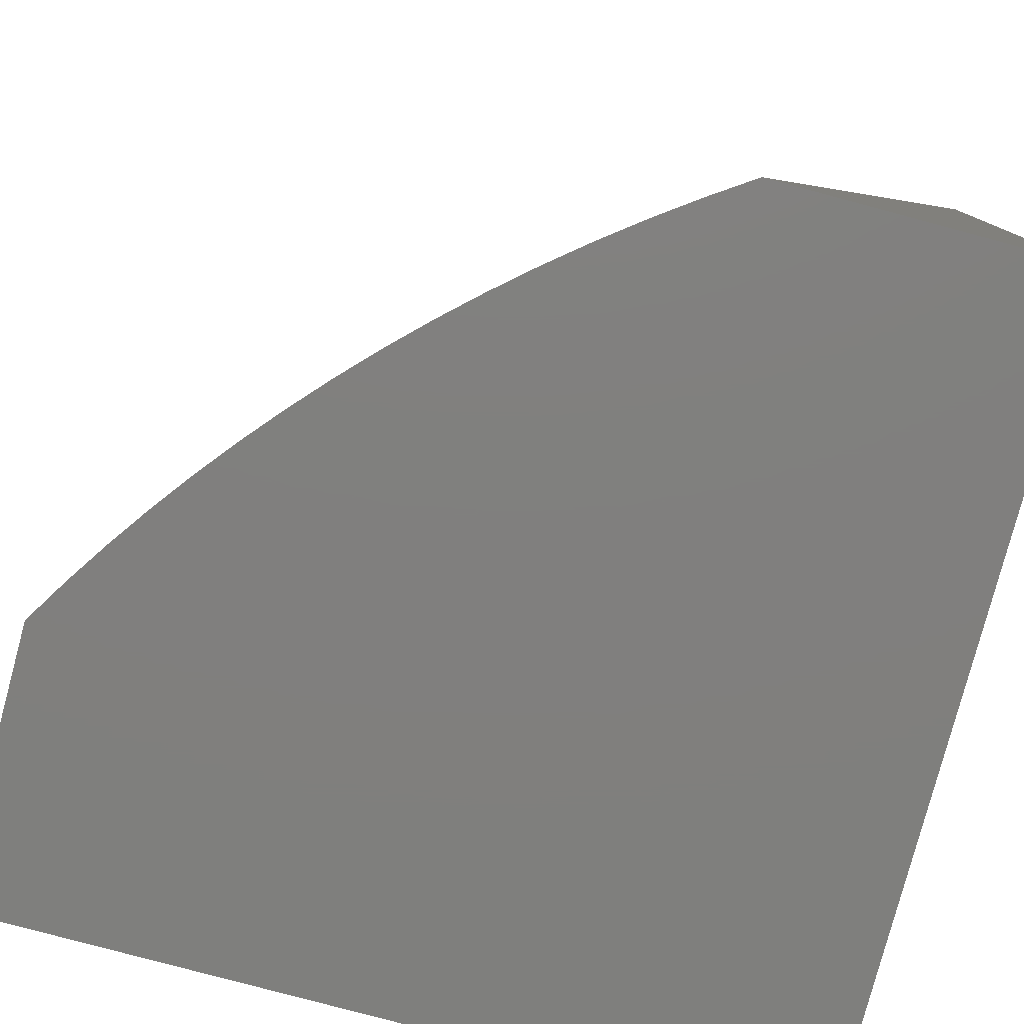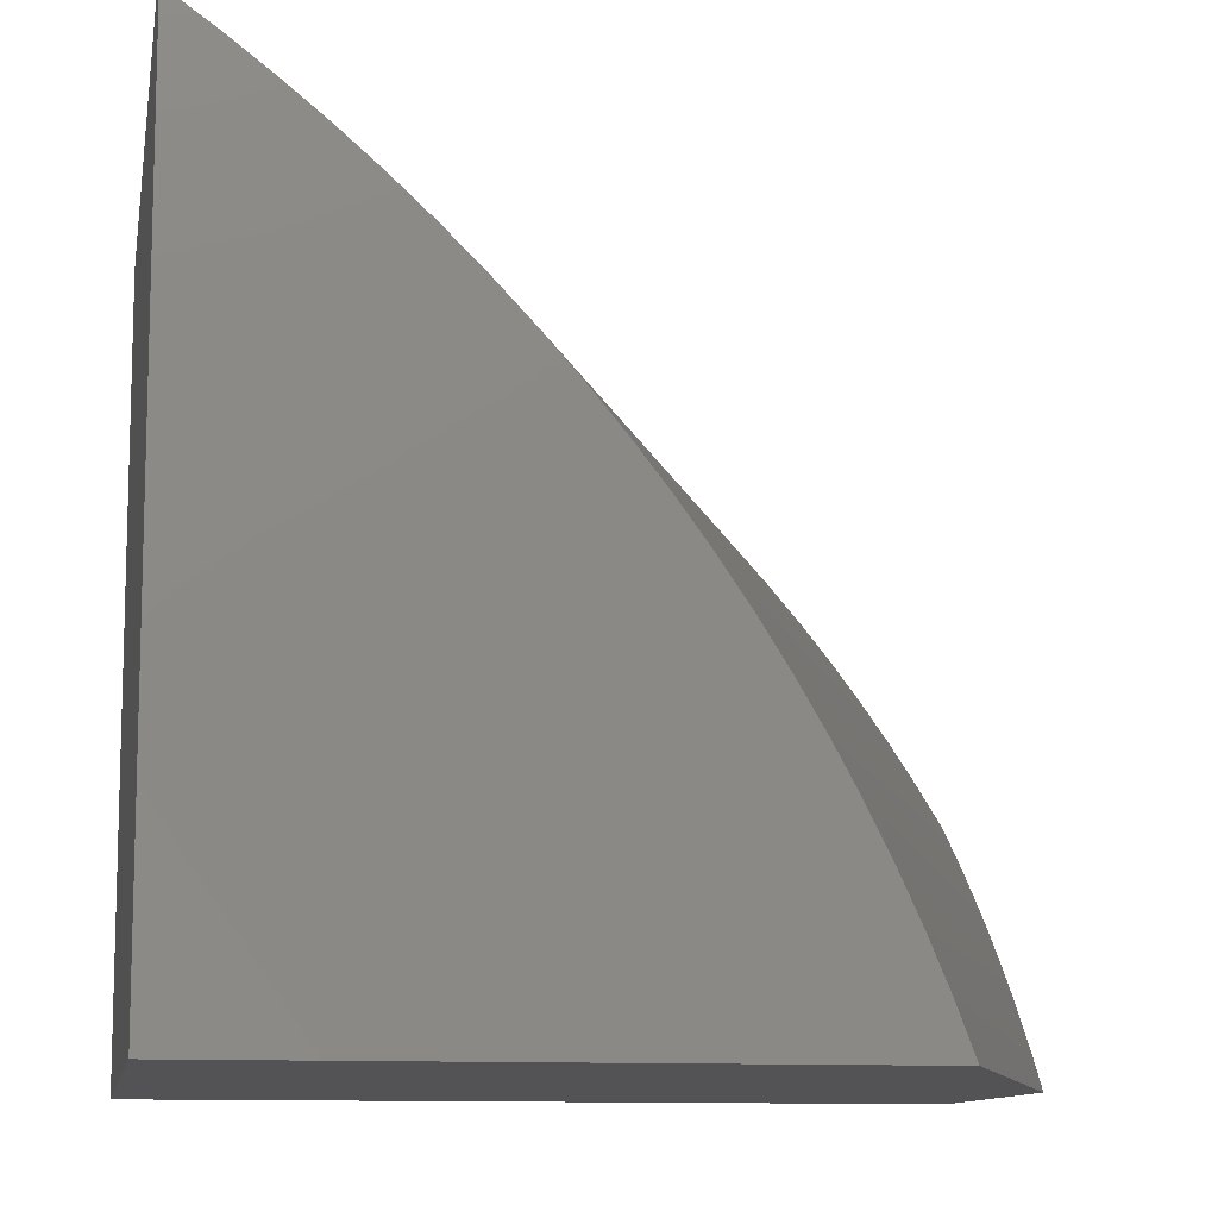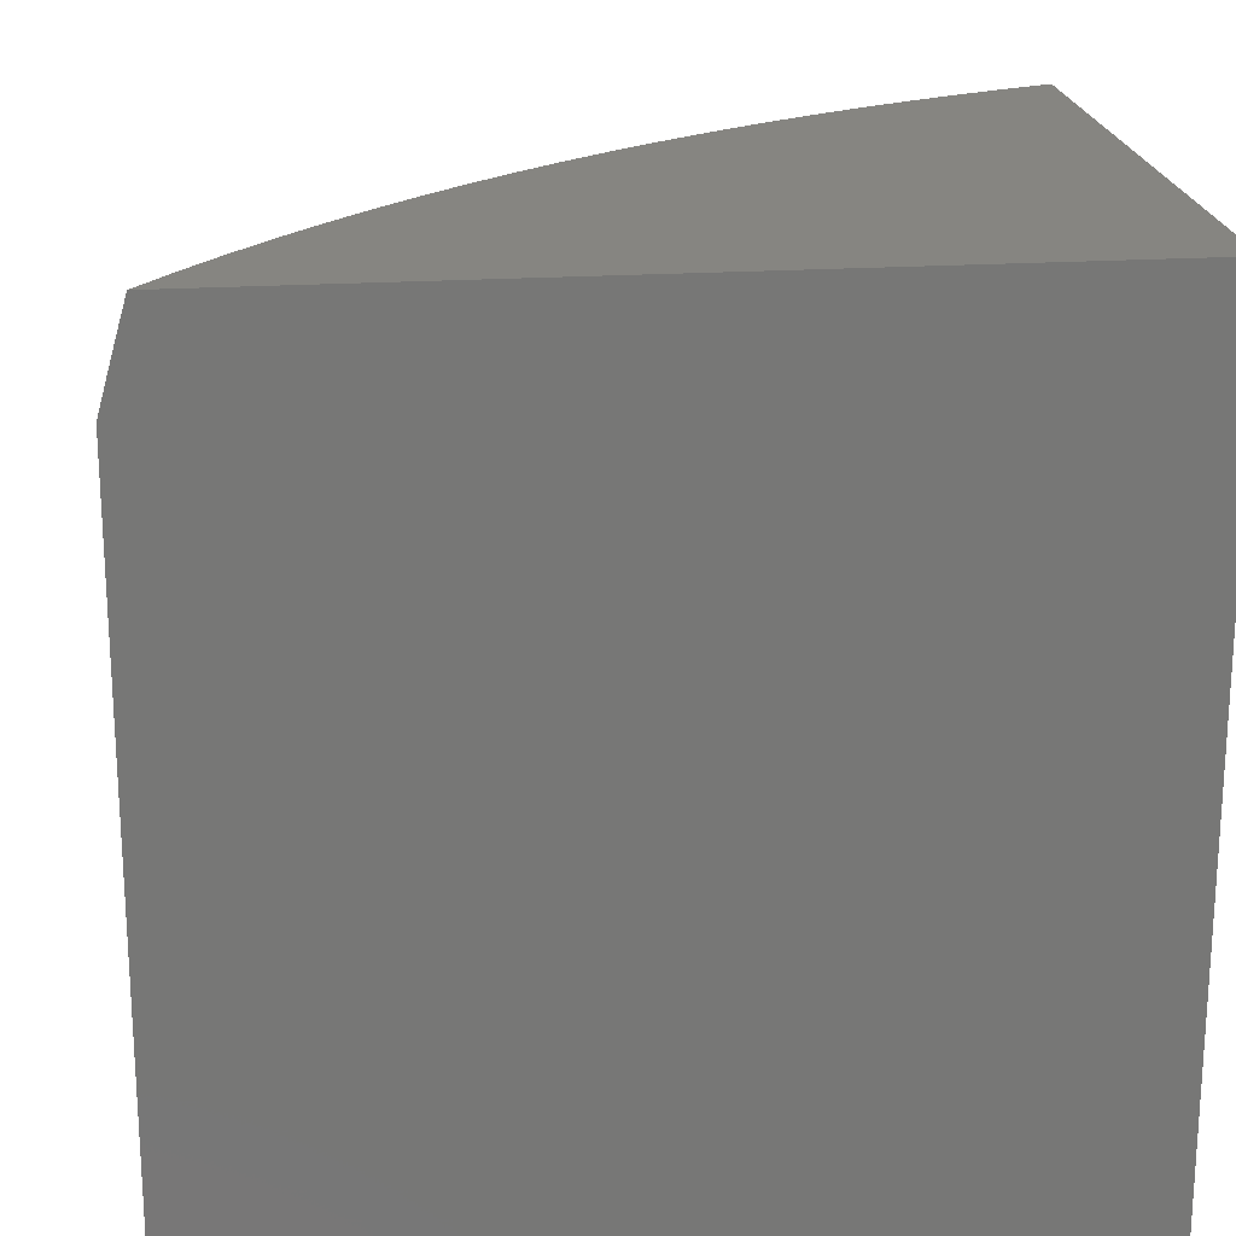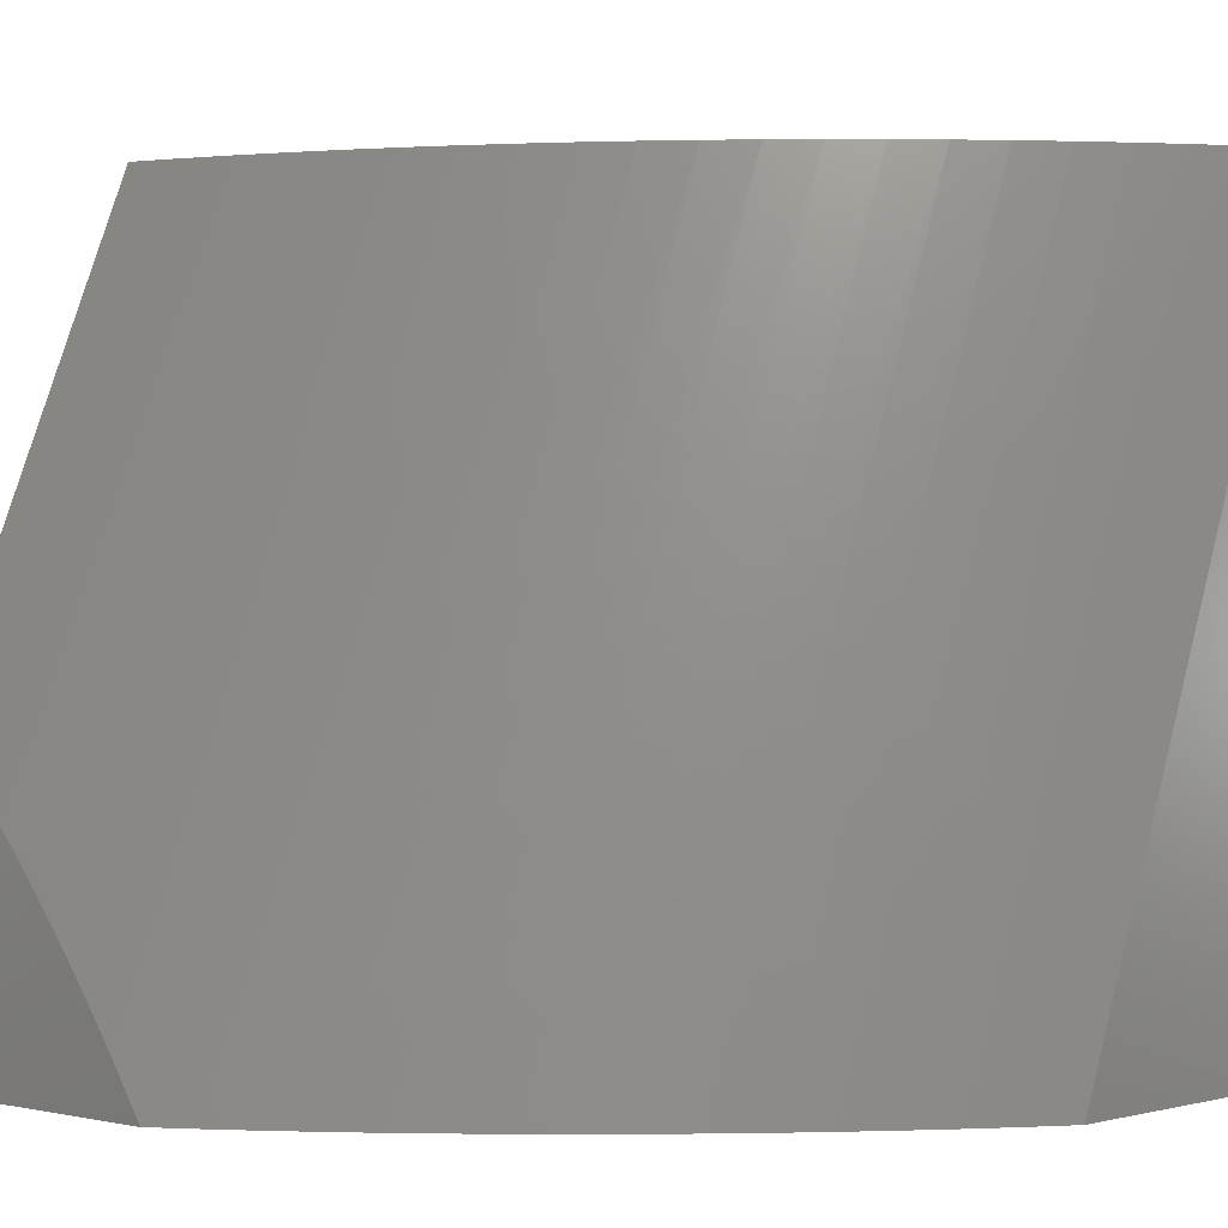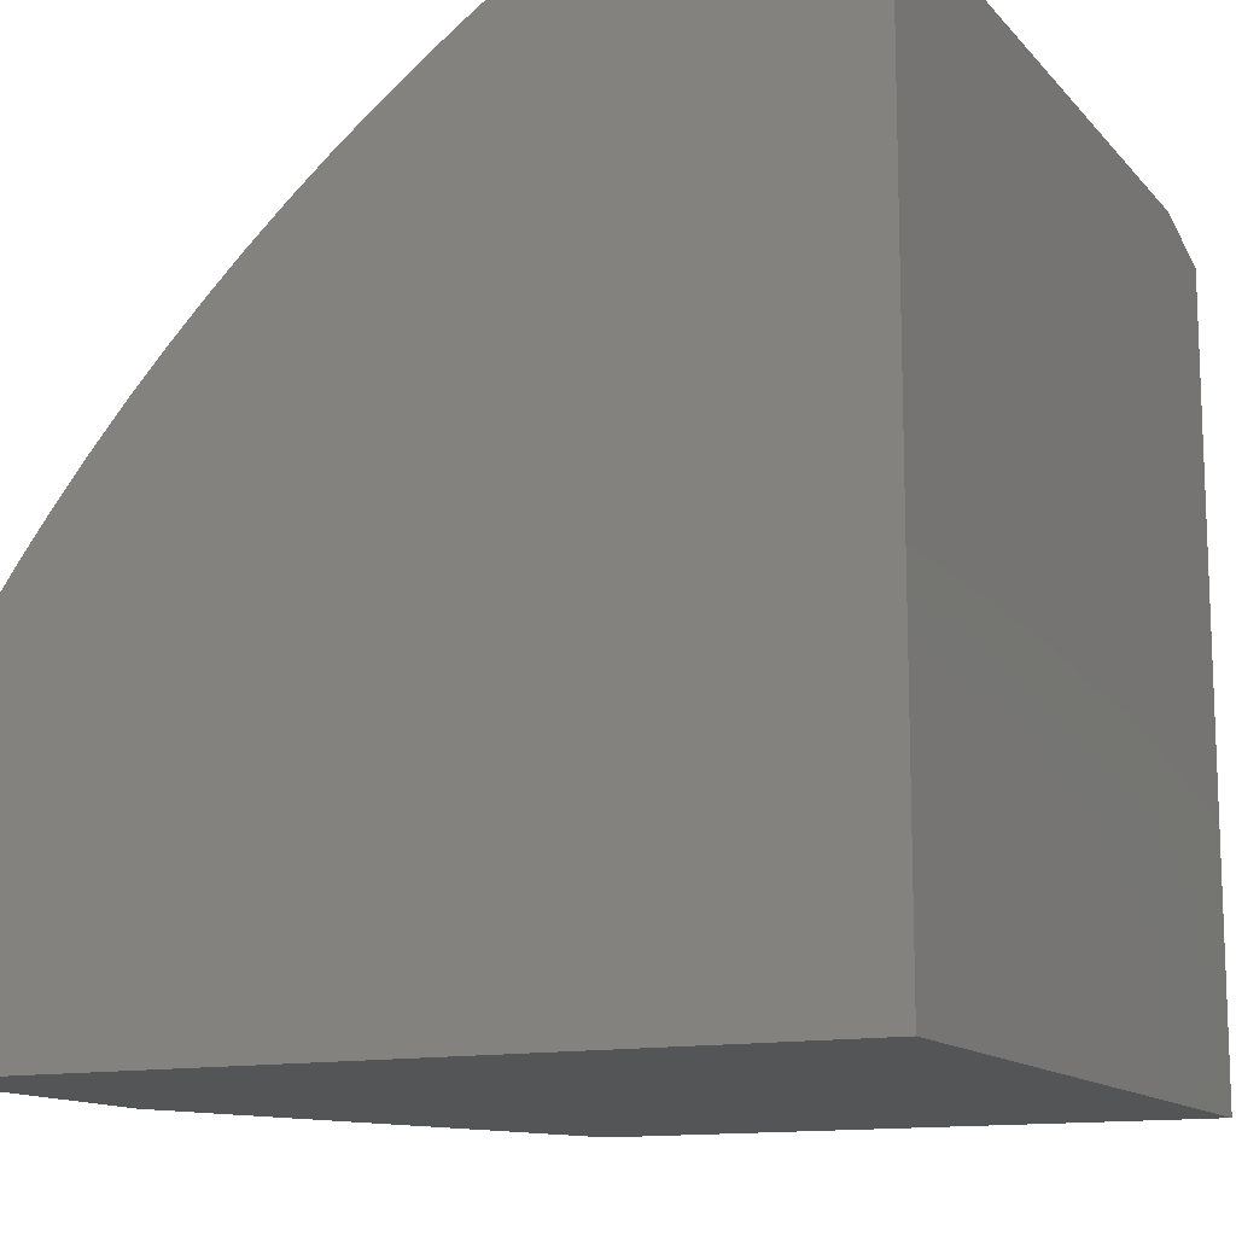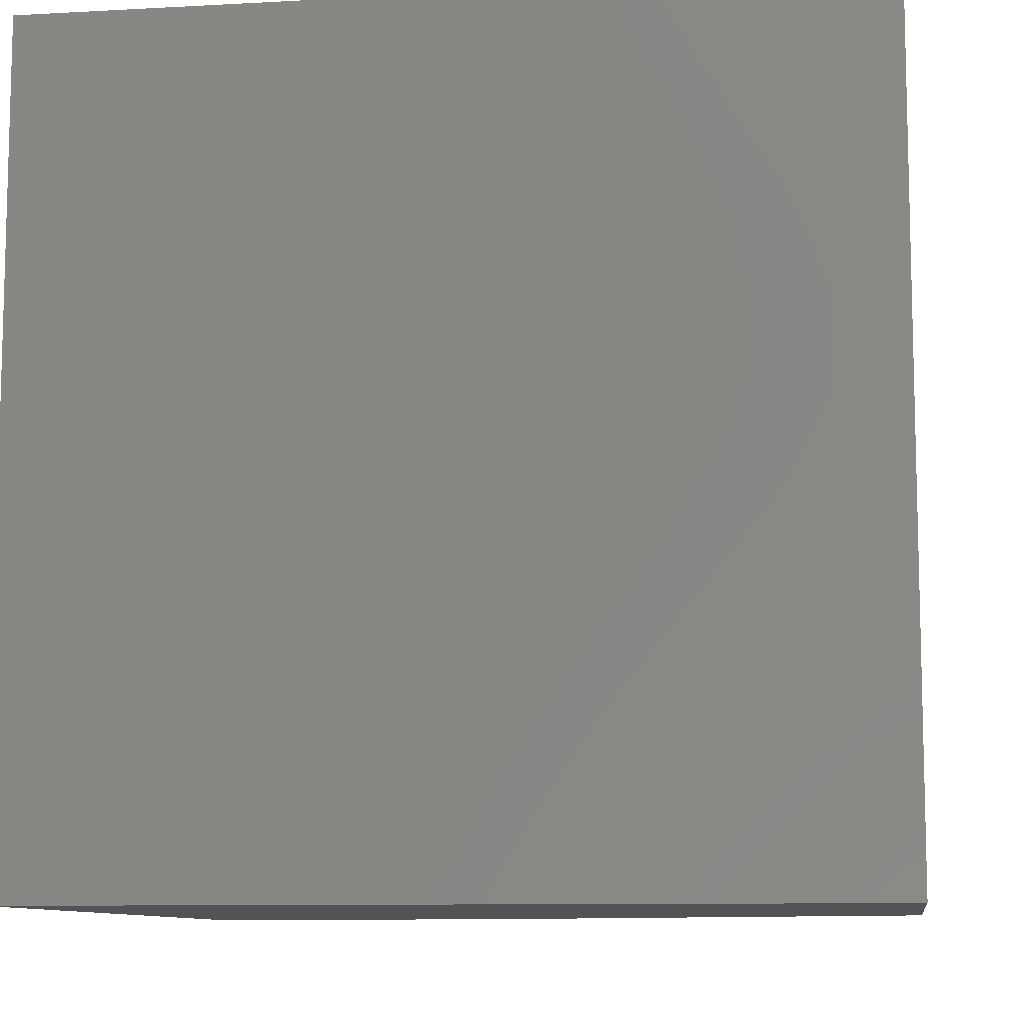
<metadata>
{"format":"stl","ext":"stl","renderer":"f3d","projection":"perspective","resolution":1024,"background":"white","views":[{"elev":-79.6,"azim":-15.0,"up":"+Y"},{"elev":-10.8,"azim":170.3,"up":"+Z"},{"elev":20.8,"azim":83.3,"up":"+Y"},{"elev":-0.5,"azim":-47.0,"up":"+Y"},{"elev":-13.0,"azim":25.1,"up":"+Z"},{"elev":-9.6,"azim":98.2,"up":"+Z"}]}
</metadata>
<code>
# stl→obj: 58 verts, 112 faces
v 10 29.39 1
v 10 29.37 1.022
v 10.25 30 1
v 10.27 30 1.06
v 10 29.35 1.044
v 10 29.33 1.065
v 10 29.31 1.087
v 10.3 30 1.12
v 10 29.28 1.108
v 10 29.26 1.13
v 10 29.24 1.151
v 10.32 30 1.178
v 10 29.21 1.172
v 10 29.19 1.194
v 10 29.16 1.215
v 10.35 30 1.236
v 10 29.14 1.235
v 10 29.11 1.256
v 10.38 30 1.293
v 10 29.09 1.277
v 10 29.06 1.297
v 10 29.03 1.318
v 10.42 30 1.349
v 10 29 1.338
v 10.03 29 1.39
v 10.45 30 1.404
v 10.07 29 1.441
v 10.49 30 1.458
v 10.1 29 1.49
v 10.53 30 1.511
v 10.14 29 1.539
v 10.57 30 1.563
v 10.18 29 1.587
v 10.61 30 1.613
v 10.22 29 1.634
v 10.65 30 1.663
v 10.26 29 1.68
v 10.7 30 1.711
v 10.3 29 1.724
v 10.74 30 1.757
v 10.34 29 1.767
v 10.79 30 1.802
v 10.39 29 1.81
v 10.84 30 1.846
v 10.44 29 1.85
v 10.89 30 1.888
v 10.48 29 1.89
v 10.53 29 1.928
v 10.95 30 1.929
v 10.58 29 1.965
v 11 30 1.968
v 11 29.94 1.984
v 10.64 29 2
v 11 29.89 2
v 11 29 2
v 11 29 1
v 10 29 1
v 11 30 1
f 1 2 3
f 3 2 4
f 4 2 5
f 4 5 6
f 6 7 4
f 4 7 8
f 8 7 9
f 8 9 10
f 10 11 8
f 8 11 12
f 12 11 13
f 12 13 14
f 14 15 12
f 12 15 16
f 16 15 17
f 16 17 18
f 16 18 19
f 19 18 20
f 19 20 21
f 21 22 19
f 19 22 23
f 23 22 24
f 23 24 25
f 23 25 26
f 26 25 27
f 26 27 28
f 28 27 29
f 28 29 30
f 30 29 31
f 30 31 32
f 32 31 33
f 32 33 34
f 34 33 35
f 34 35 36
f 36 35 37
f 36 37 38
f 38 37 39
f 38 39 40
f 40 39 41
f 40 41 42
f 42 41 43
f 42 43 44
f 44 43 45
f 44 45 46
f 46 45 47
f 46 47 48
f 46 48 49
f 49 48 50
f 49 50 51
f 51 50 52
f 52 50 53
f 52 53 54
f 53 50 55
f 55 50 48
f 55 48 56
f 56 48 47
f 56 47 45
f 45 43 56
f 56 43 41
f 56 41 39
f 39 37 56
f 56 37 35
f 56 35 33
f 33 31 56
f 56 31 29
f 56 29 27
f 56 27 57
f 57 27 25
f 57 25 24
f 24 22 57
f 57 22 21
f 57 21 20
f 20 18 57
f 57 18 17
f 57 17 15
f 15 14 57
f 57 14 13
f 57 13 11
f 11 10 57
f 57 10 9
f 57 9 7
f 7 6 57
f 57 6 5
f 57 5 2
f 2 1 57
f 57 1 56
f 56 1 3
f 56 3 58
f 54 53 55
f 3 4 58
f 58 4 8
f 58 8 12
f 12 16 58
f 58 16 19
f 58 19 23
f 23 26 58
f 58 26 28
f 58 28 30
f 30 32 58
f 58 32 34
f 58 34 36
f 36 38 58
f 58 38 40
f 58 40 42
f 42 44 58
f 58 44 46
f 58 46 49
f 49 51 58
f 51 52 58
f 58 52 54
f 58 54 56
f 56 54 55

</code>
